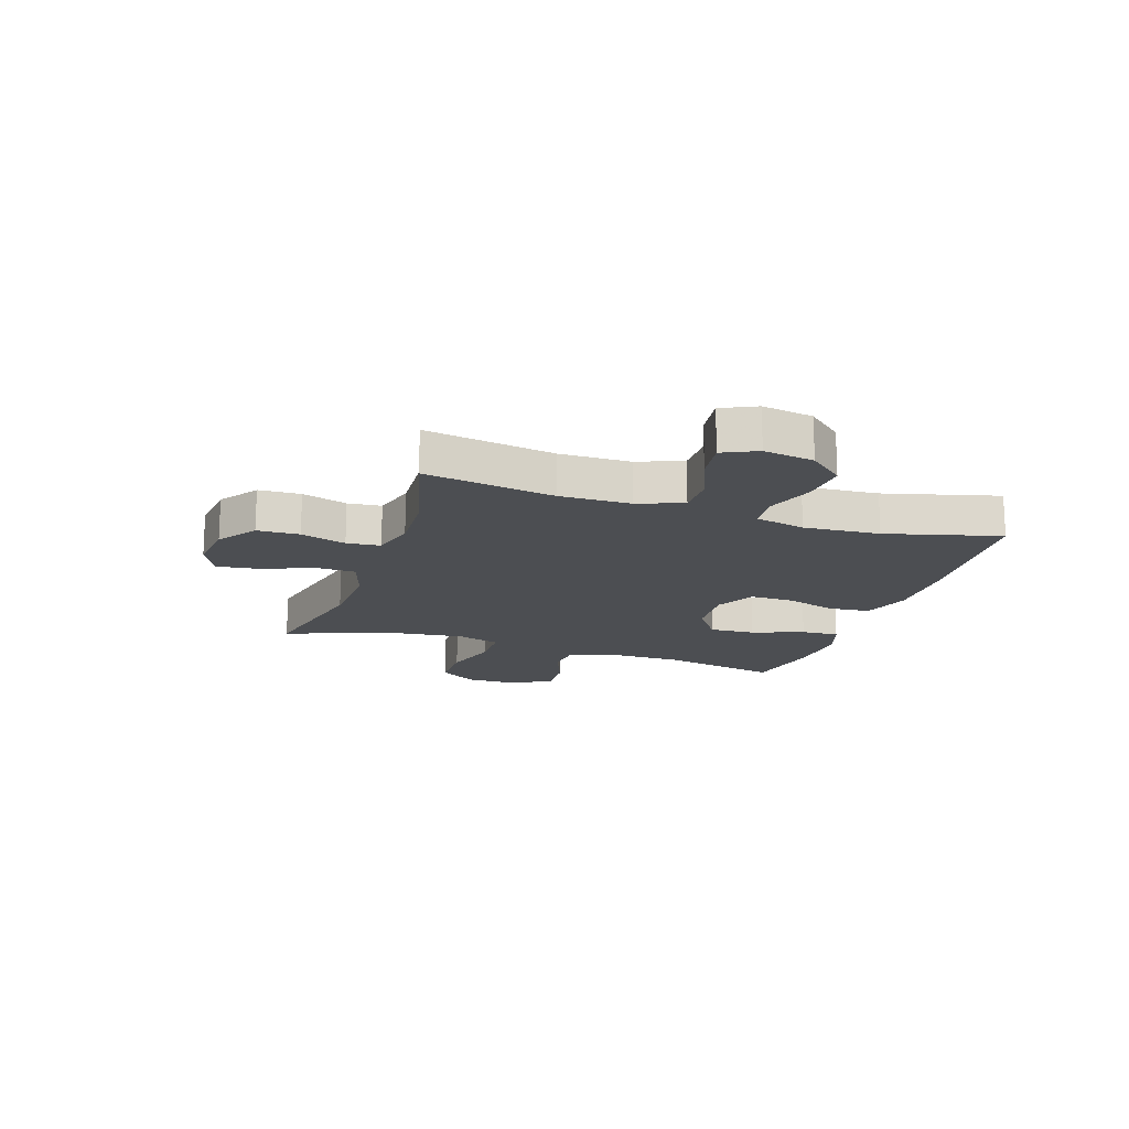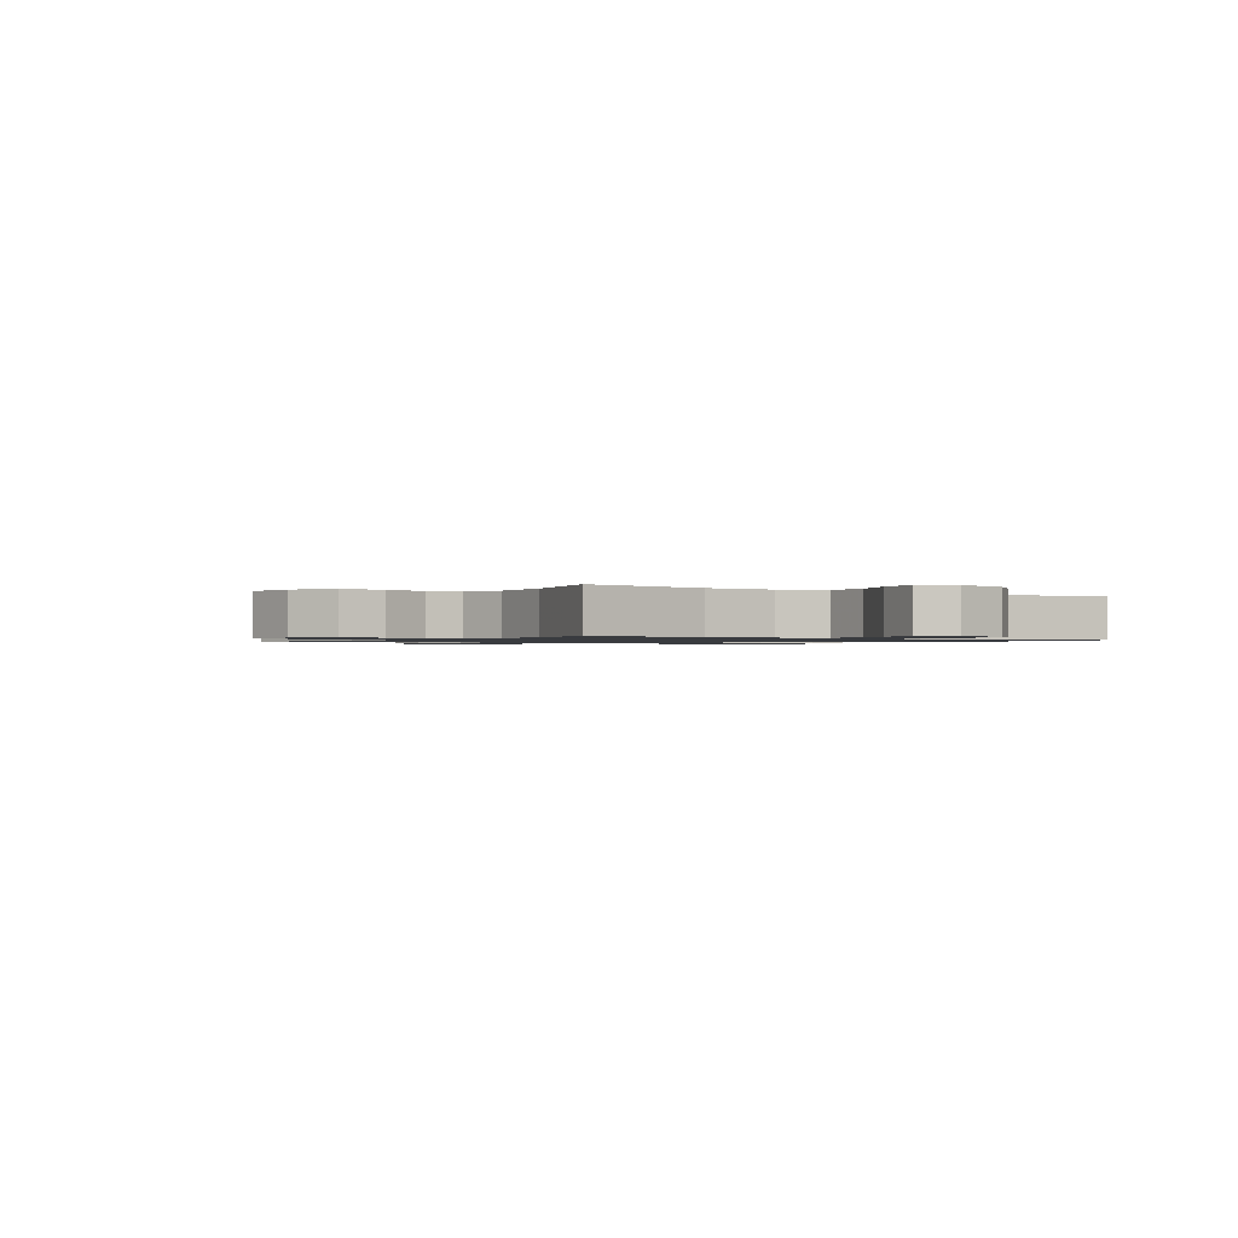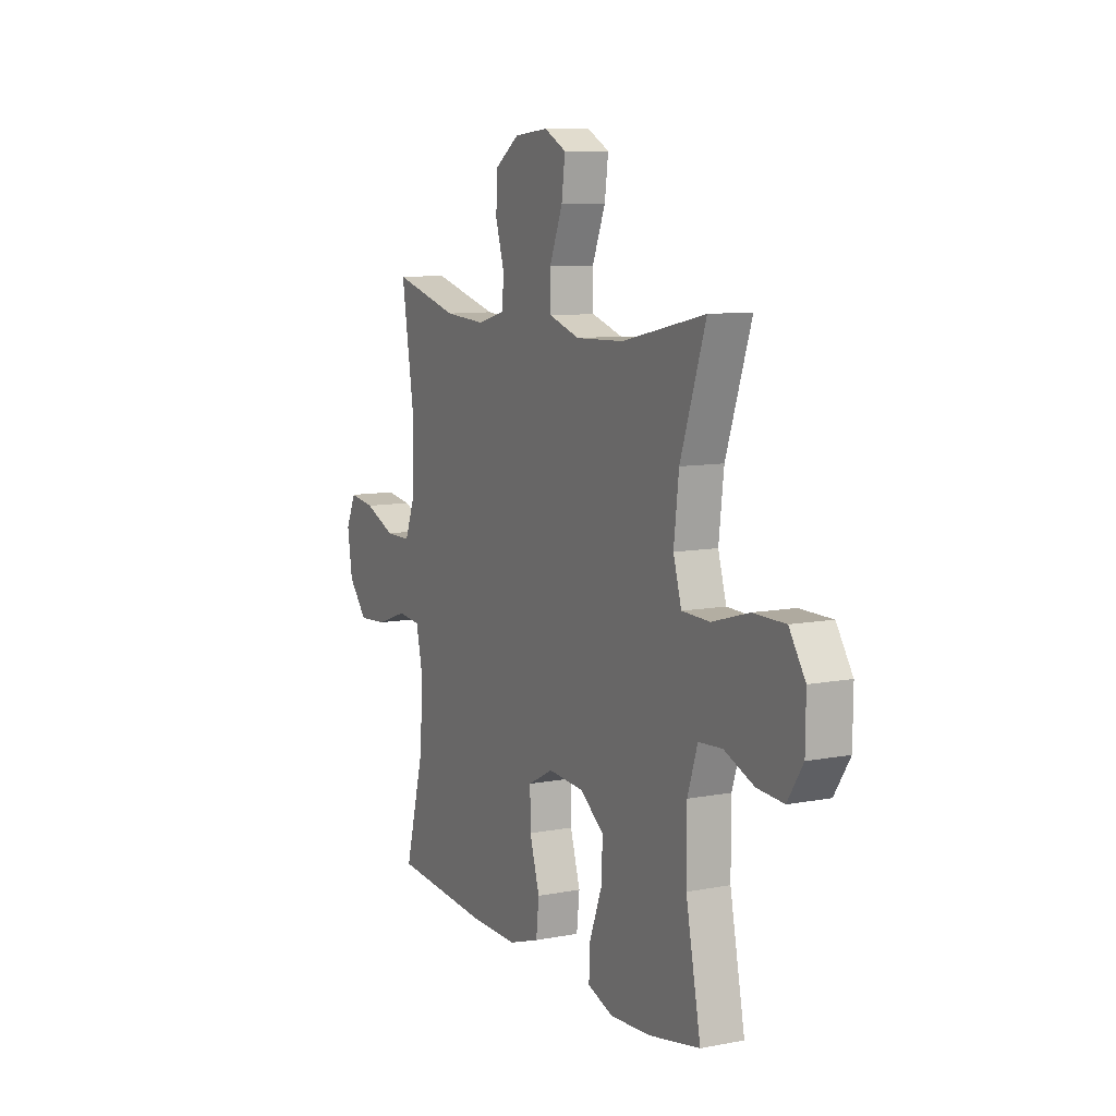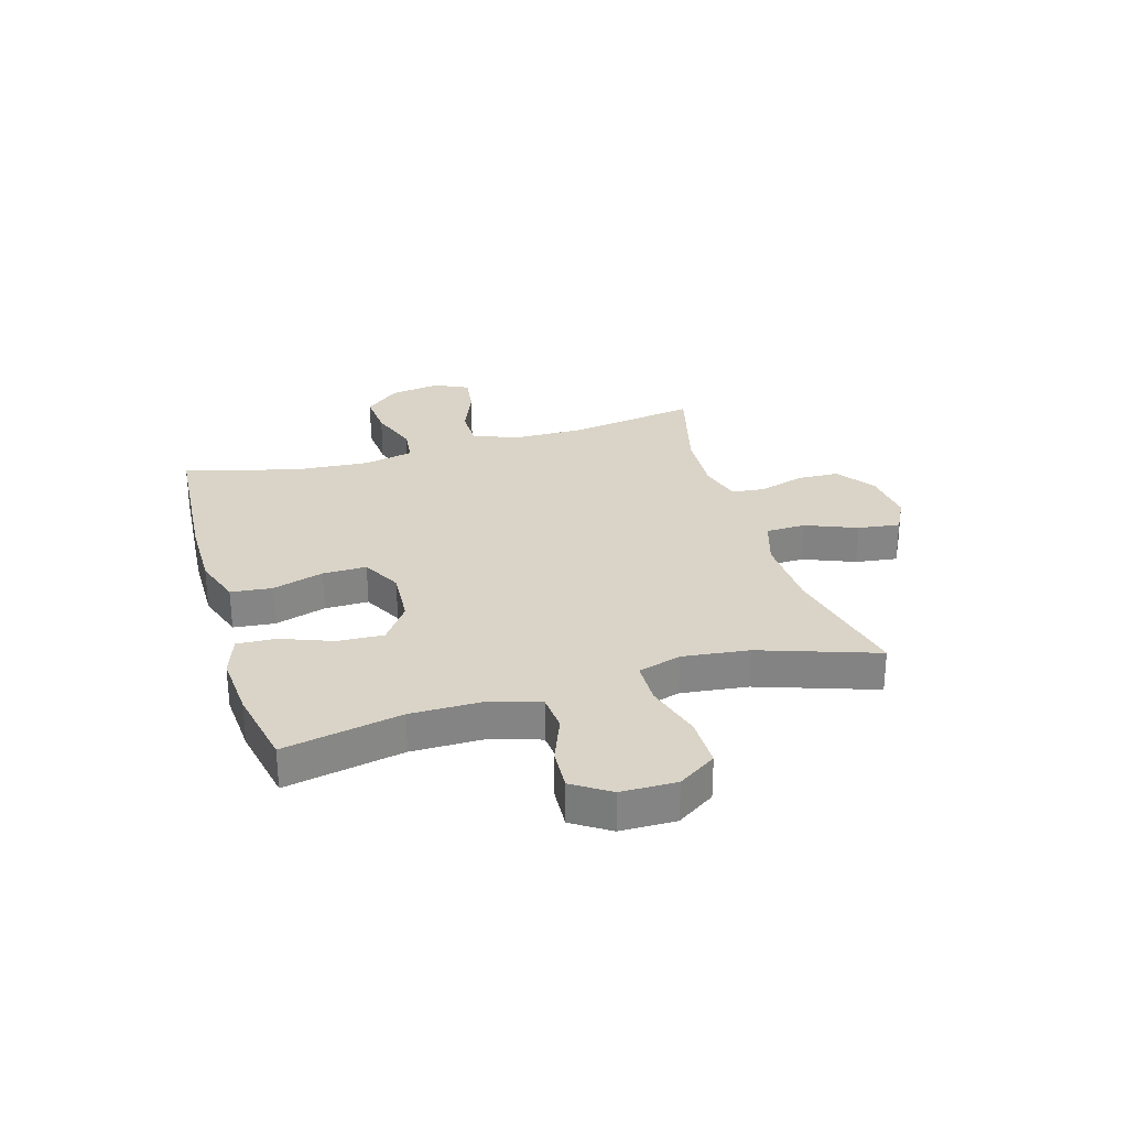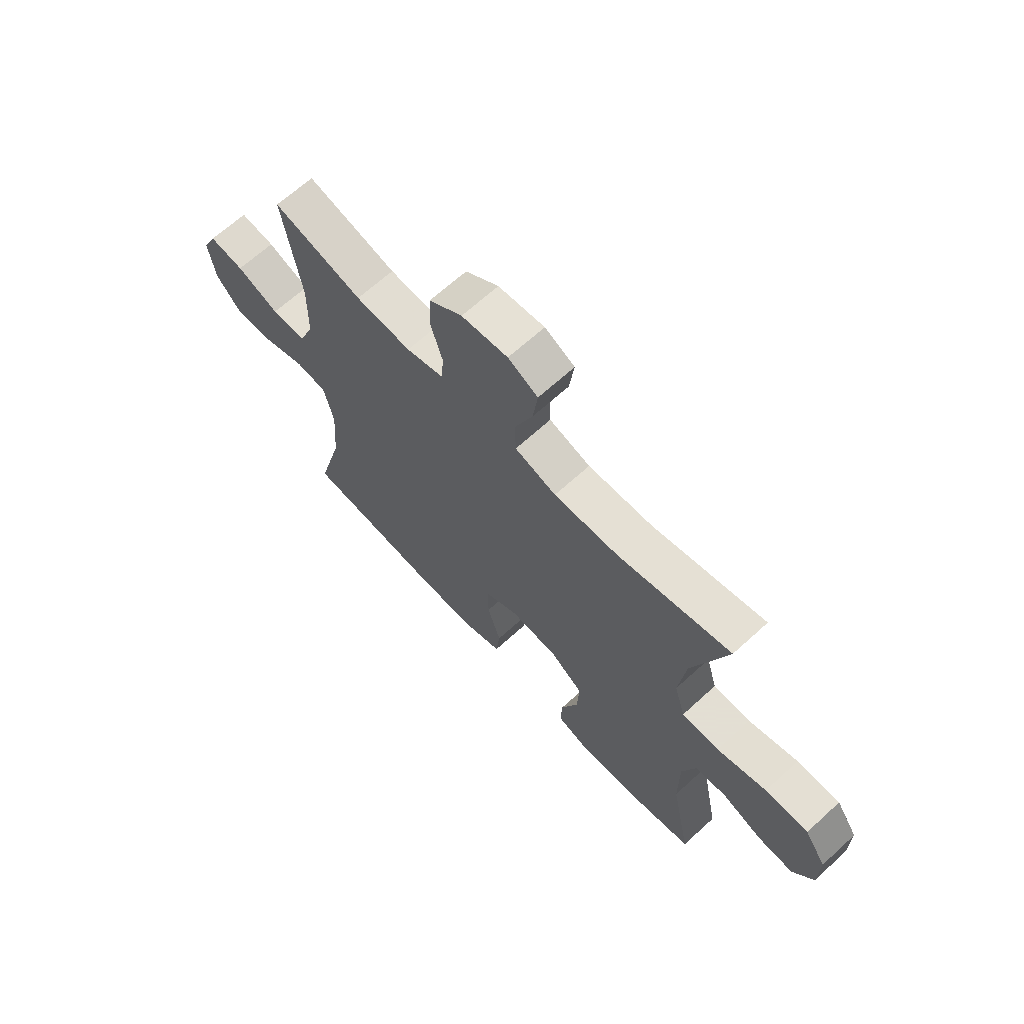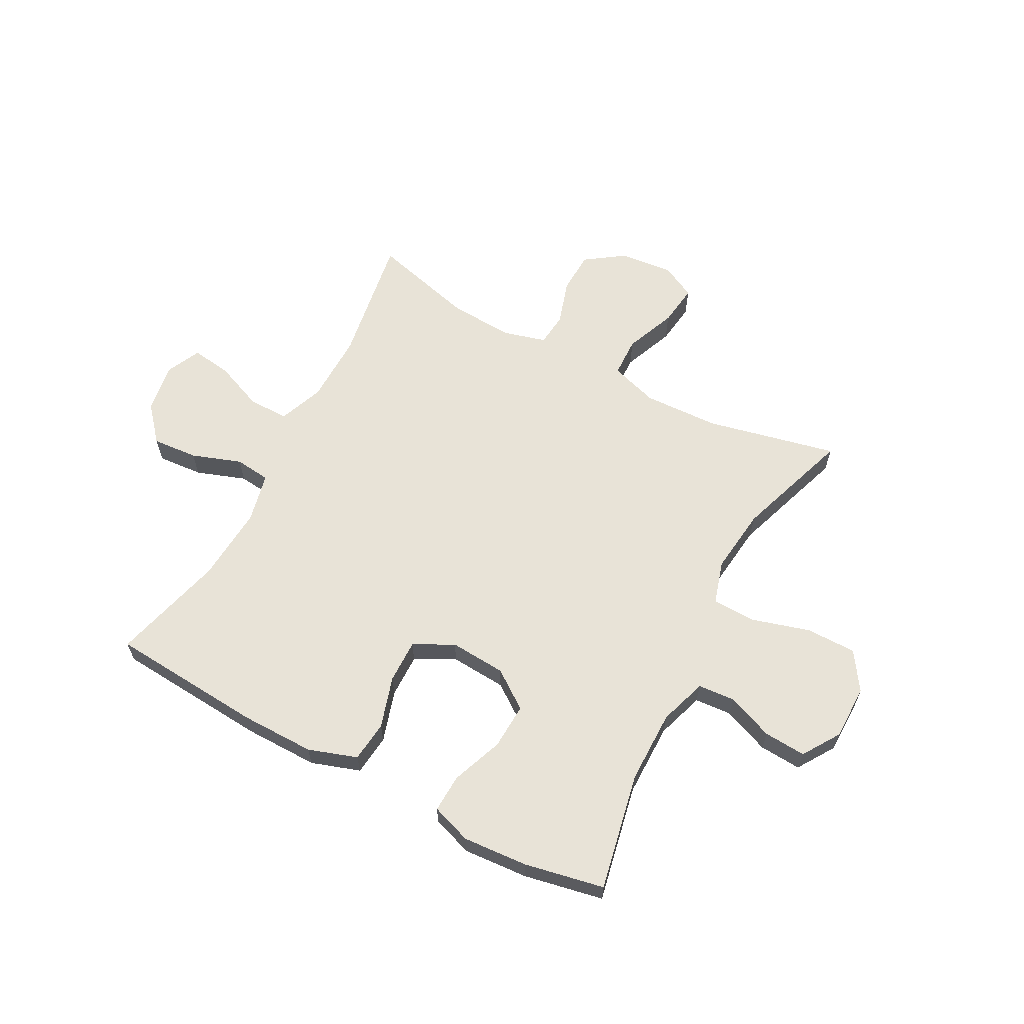
<metadata>
{"format":"obj","ext":"obj","renderer":"f3d","projection":"perspective","resolution":1024,"background":"white","views":[{"elev":-16.6,"azim":71.5,"up":"+Y"},{"elev":-1.1,"azim":55.8,"up":"+Y"},{"elev":9.4,"azim":-116.7,"up":"+Z"},{"elev":28.5,"azim":-106.5,"up":"+Y"},{"elev":66.4,"azim":-132.5,"up":"+Z"},{"elev":62.4,"azim":-152.1,"up":"+Y"}]}
</metadata>
<code>
v 0.5 0.07 0.5
v 0.463 0.07 0.268
v 0.465 0.07 0.143
v 0.496 0.07 0.063
v 0.568 0.07 0.063
v 0.656 0.07 0.099
v 0.728 0.07 0.109
v 0.757 0.07 0.048
v 0.743 0.07 -0.042
v 0.69 0.07 -0.104
v 0.608 0.07 -0.098
v 0.52 0.07 -0.067
v 0.456 0.07 -0.074
v 0.436 0.07 -0.163
v 0.446 0.07 -0.298
v 0.5 0.07 -0.5
v 0.225 0.07 -0.521
v 0.093 0.07 -0.522
v 0.006 0.07 -0.493
v -0.002 0.07 -0.42
v 0.026 0.07 -0.328
v 0.027 0.07 -0.25
v -0.044 0.07 -0.213
v -0.144 0.07 -0.22
v -0.212 0.07 -0.269
v -0.208 0.07 -0.351
v -0.173 0.07 -0.443
v -0.17 0.07 -0.511
v -0.242 0.07 -0.536
v -0.358 0.07 -0.528
v -0.5 0.07 -0.5
v -0.458 0.07 -0.29
v -0.458 0.07 -0.159
v -0.486 0.07 -0.074
v -0.552 0.07 -0.069
v -0.635 0.07 -0.102
v -0.71 0.07 -0.107
v -0.753 0.07 -0.041
v -0.754 0.07 0.057
v -0.709 0.07 0.125
v -0.619 0.07 0.125
v -0.516 0.07 0.095
v -0.438 0.07 0.097
v -0.415 0.07 0.174
v -0.429 0.07 0.292
v -0.5 0.07 0.5
v -0.266 0.07 0.448
v -0.131 0.07 0.443
v -0.045 0.07 0.47
v -0.043 0.07 0.541
v -0.08 0.07 0.632
v -0.09 0.07 0.707
v -0.028 0.07 0.739
v 0.068 0.07 0.729
v 0.137 0.07 0.681
v 0.14 0.07 0.606
v 0.115 0.07 0.525
v 0.121 0.07 0.465
v 0.198 0.07 0.444
v 0.314 0.07 0.451
v 0.5 0 0.5
v 0.463 0 0.268
v 0.465 0 0.143
v 0.496 0 0.063
v 0.568 0 0.063
v 0.656 0 0.099
v 0.728 0 0.109
v 0.757 0 0.048
v 0.743 0 -0.042
v 0.69 0 -0.104
v 0.608 0 -0.098
v 0.52 0 -0.067
v 0.456 0 -0.074
v 0.436 0 -0.163
v 0.446 0 -0.298
v 0.5 0 -0.5
v 0.225 0 -0.521
v 0.093 0 -0.522
v 0.006 0 -0.493
v -0.002 0 -0.42
v 0.026 0 -0.328
v 0.027 0 -0.25
v -0.044 0 -0.213
v -0.144 0 -0.22
v -0.212 0 -0.269
v -0.208 0 -0.351
v -0.173 0 -0.443
v -0.17 0 -0.511
v -0.242 0 -0.536
v -0.358 0 -0.528
v -0.5 0 -0.5
v -0.458 0 -0.29
v -0.458 0 -0.159
v -0.486 0 -0.074
v -0.552 0 -0.069
v -0.635 0 -0.102
v -0.71 0 -0.107
v -0.753 0 -0.041
v -0.754 0 0.057
v -0.709 0 0.125
v -0.619 0 0.125
v -0.516 0 0.095
v -0.438 0 0.097
v -0.415 0 0.174
v -0.429 0 0.292
v -0.5 0 0.5
v -0.266 0 0.448
v -0.131 0 0.443
v -0.045 0 0.47
v -0.043 0 0.541
v -0.08 0 0.632
v -0.09 0 0.707
v -0.028 0 0.739
v 0.068 0 0.729
v 0.137 0 0.681
v 0.14 0 0.606
v 0.115 0 0.525
v 0.121 0 0.465
v 0.198 0 0.444
v 0.314 0 0.451
f 54 55 56 57
f 54 57 58
f 53 54 58
f 50 51 52 53
f 49 50 53 58
f 48 49 58 59
f 45 46 47
f 44 45 47 48
f 43 44 48 59
f 39 40 41 42
f 39 42 43
f 38 39 43
f 35 36 37 38
f 34 35 38 43
f 33 34 43 59
f 29 30 31 32
f 26 27 28 29
f 25 26 29 32
f 24 25 32 33
f 18 19 20 21
f 18 21 22
f 15 16 17 18
f 14 15 18 22
f 13 14 22 23
f 9 10 11 12
f 9 12 13
f 8 9 13
f 5 6 7 8
f 4 5 8 13
f 3 4 13 23
f 60 1 2
f 24 33 59 60
f 23 24 60
f 2 3 23 60
f 117 116 115 114
f 118 117 114
f 118 114 113
f 113 112 111 110
f 118 113 110 109
f 119 118 109 108
f 107 106 105
f 108 107 105 104
f 119 108 104 103
f 102 101 100 99
f 103 102 99
f 103 99 98
f 98 97 96 95
f 103 98 95 94
f 119 103 94 93
f 92 91 90 89
f 89 88 87 86
f 92 89 86 85
f 93 92 85 84
f 81 80 79 78
f 82 81 78
f 78 77 76 75
f 82 78 75 74
f 83 82 74 73
f 72 71 70 69
f 73 72 69
f 73 69 68
f 68 67 66 65
f 73 68 65 64
f 83 73 64 63
f 62 61 120
f 120 119 93 84
f 120 84 83
f 120 83 63 62
f 1 61 62 2
f 2 62 63 3
f 3 63 64 4
f 4 64 65 5
f 5 65 66 6
f 6 66 67 7
f 7 67 68 8
f 8 68 69 9
f 9 69 70 10
f 10 70 71 11
f 11 71 72 12
f 12 72 73 13
f 13 73 74 14
f 14 74 75 15
f 15 75 76 16
f 16 76 77 17
f 17 77 78 18
f 18 78 79 19
f 19 79 80 20
f 20 80 81 21
f 21 81 82 22
f 22 82 83 23
f 23 83 84 24
f 24 84 85 25
f 25 85 86 26
f 26 86 87 27
f 27 87 88 28
f 28 88 89 29
f 29 89 90 30
f 30 90 91 31
f 31 91 92 32
f 32 92 93 33
f 33 93 94 34
f 34 94 95 35
f 35 95 96 36
f 36 96 97 37
f 37 97 98 38
f 38 98 99 39
f 39 99 100 40
f 40 100 101 41
f 41 101 102 42
f 42 102 103 43
f 43 103 104 44
f 44 104 105 45
f 45 105 106 46
f 46 106 107 47
f 47 107 108 48
f 48 108 109 49
f 49 109 110 50
f 50 110 111 51
f 51 111 112 52
f 52 112 113 53
f 53 113 114 54
f 54 114 115 55
f 55 115 116 56
f 56 116 117 57
f 57 117 118 58
f 58 118 119 59
f 59 119 120 60
f 60 120 61 1

</code>
